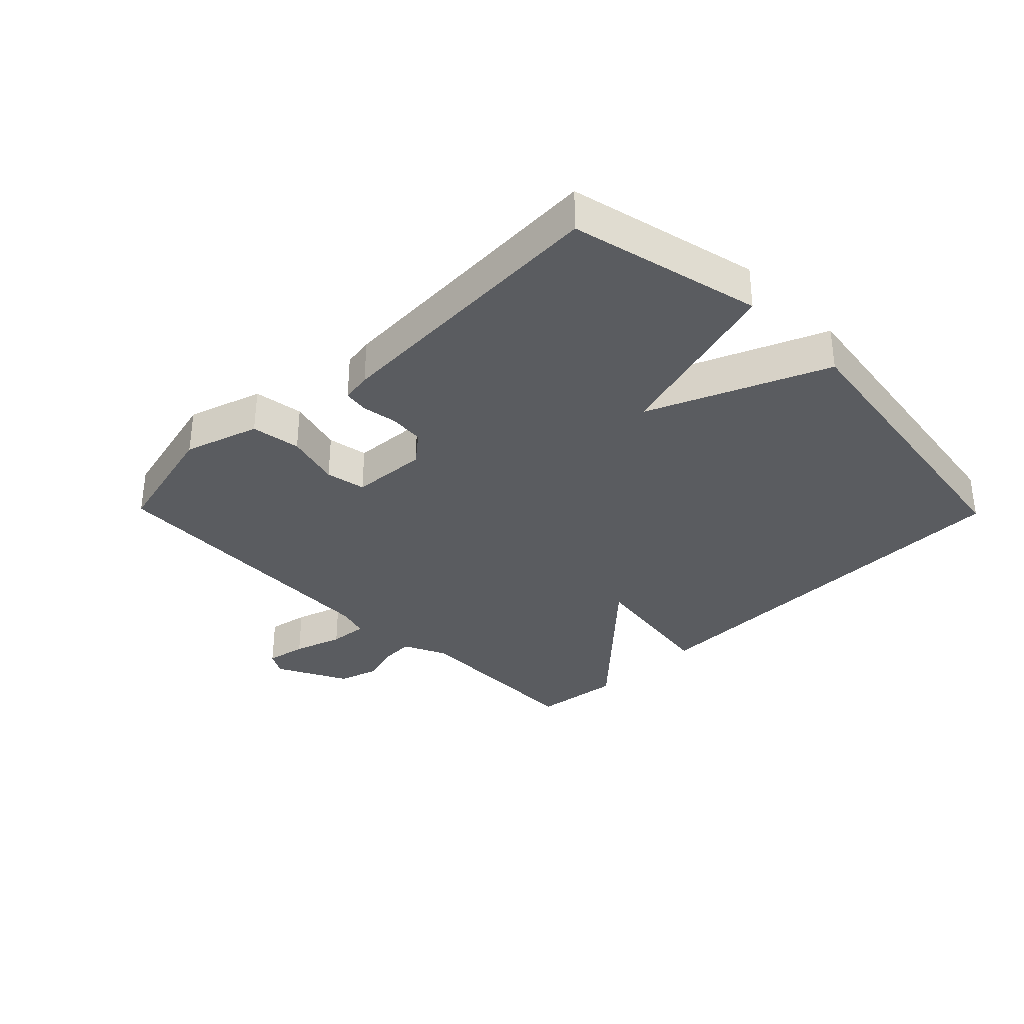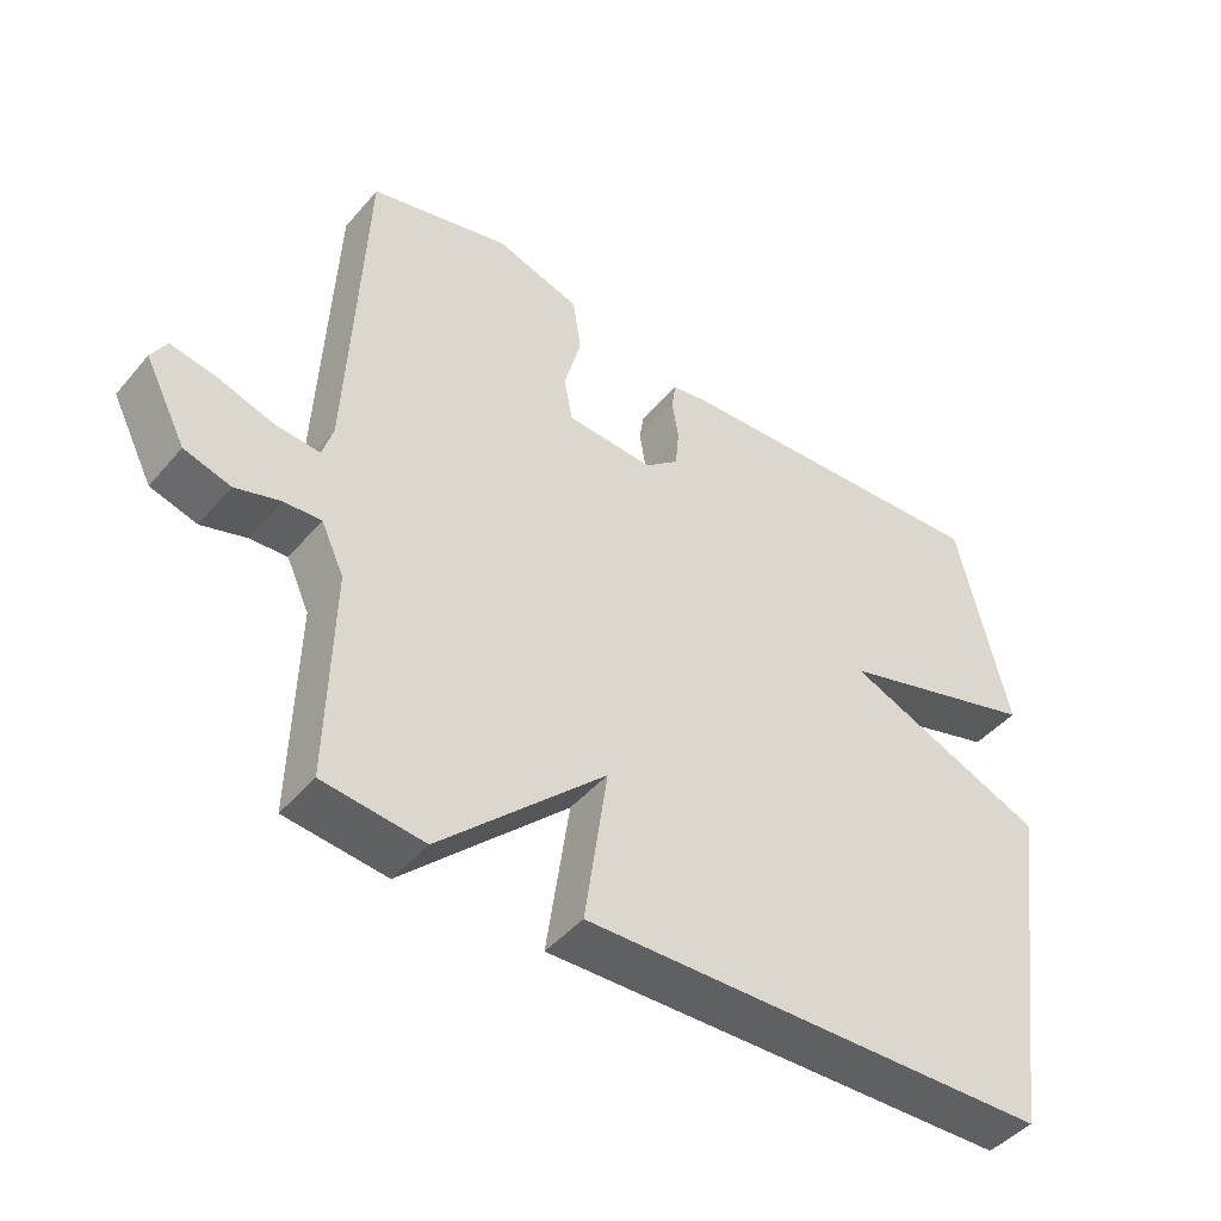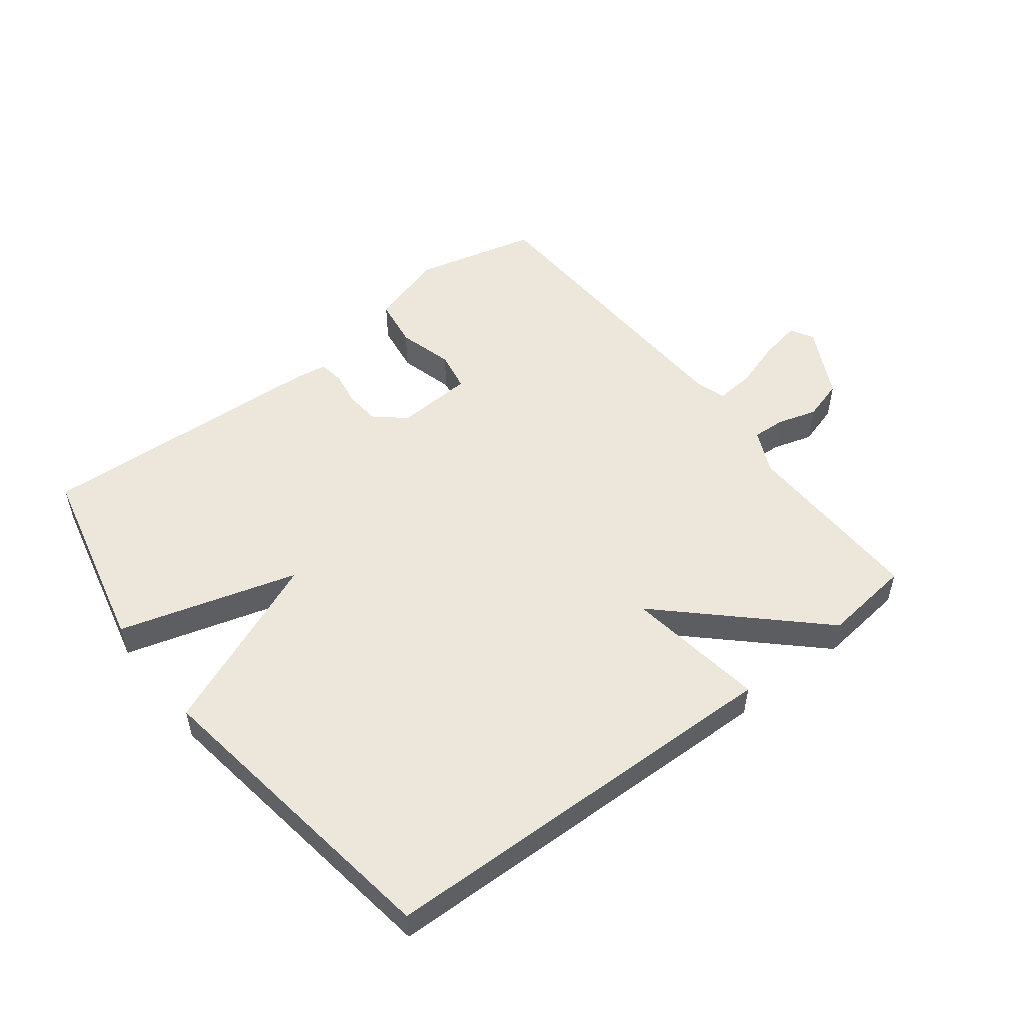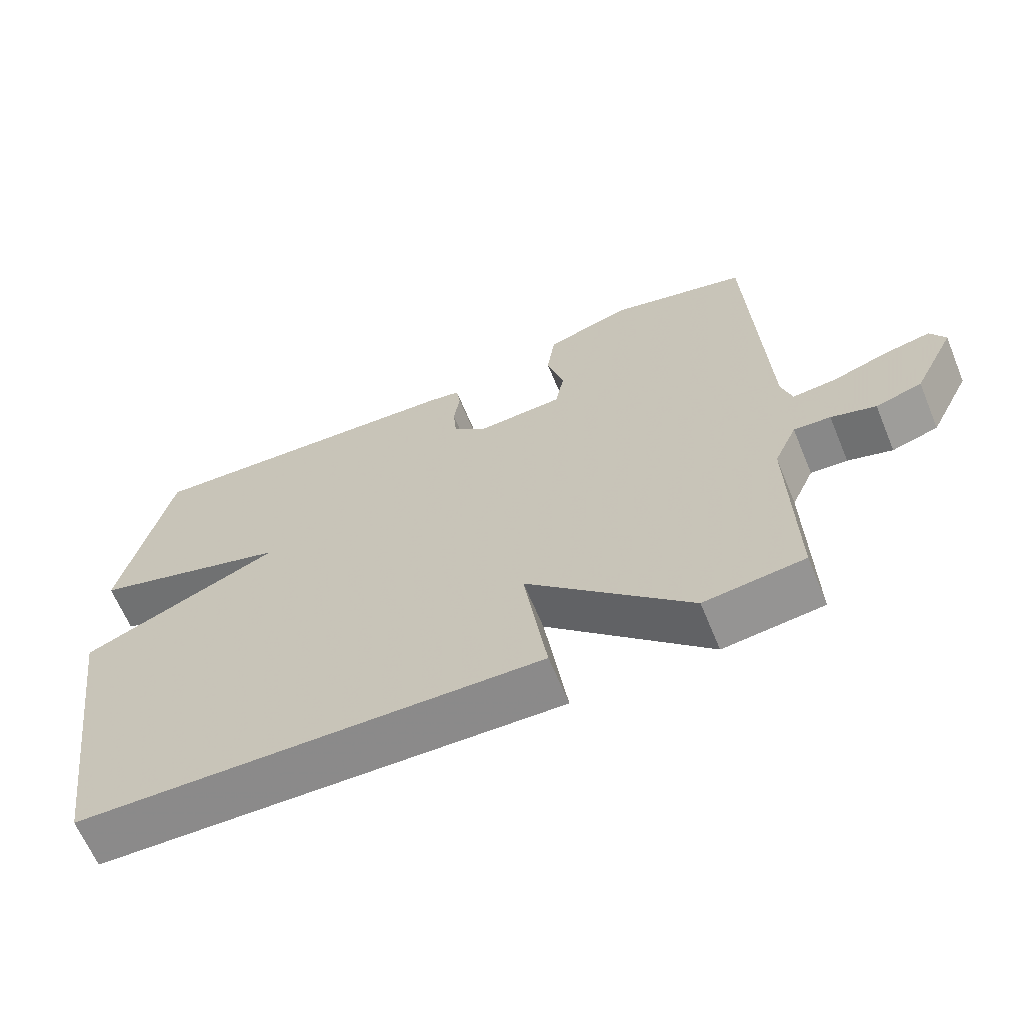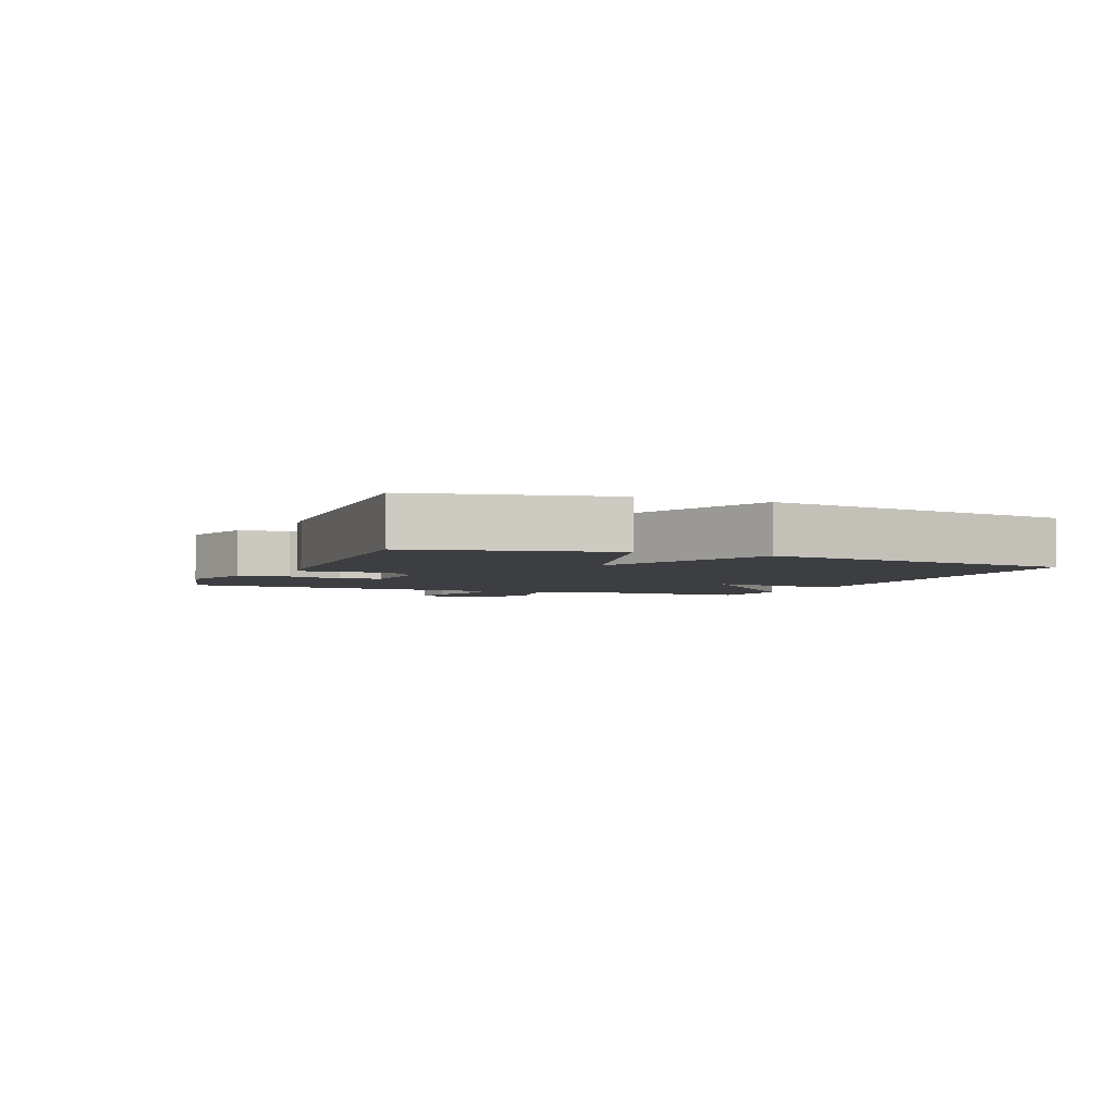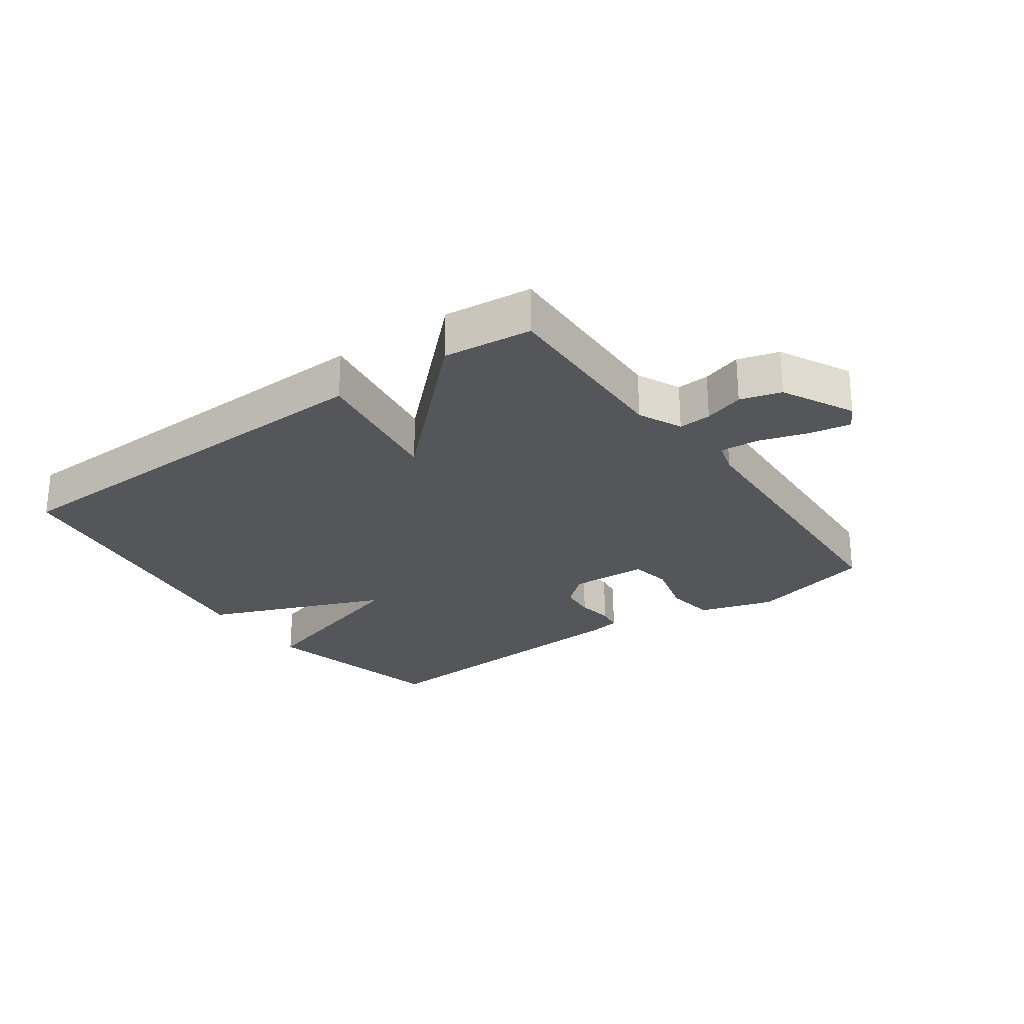
<metadata>
{"format":"obj","ext":"obj","renderer":"f3d","projection":"perspective","resolution":1024,"background":"white","views":[{"elev":-33.6,"azim":44.4,"up":"+Y"},{"elev":-45.2,"azim":-37.6,"up":"+Z"},{"elev":52.6,"azim":142.2,"up":"+Y"},{"elev":-64.3,"azim":-157.5,"up":"+Z"},{"elev":-3.5,"azim":67.0,"up":"+Y"},{"elev":-26.0,"azim":-144.3,"up":"+Y"}]}
</metadata>
<code>
v -0.5 0.07 -0.5
v -0.493 0.07 -0.203
v -0.525 0.07 -0.134
v -0.577 0.07 -0.137
v -0.64 0.07 -0.156
v -0.705 0.07 -0.137
v -0.763 0.07 -0.024
v -0.742 0.07 0.013
v -0.677 0.07 0.001
v -0.599 0.07 -0.024
v -0.537 0.07 -0.029
v -0.522 0.07 0.021
v -0.5 0.07 0.5
v -0.304 0.07 0.549
v -0.185 0.07 0.512
v -0.173 0.07 0.433
v -0.197 0.07 0.345
v -0.185 0.07 0.281
v -0.063 0.07 0.274
v -0.015 0.07 0.314
v -0.01 0.07 0.37
v -0.019 0.07 0.426
v -0.013 0.07 0.466
v 0.035 0.07 0.474
v 0.5 0.07 0.5
v 0.571 0.07 0.196
v 0.287 0.07 0.113
v 0.571 0.07 -0.004
v 0.5 0.07 -0.5
v -0.159 0.07 -0.516
v -0.127 0.07 -0.294
v -0.359 0.07 -0.516
v -0.5 0 -0.5
v -0.493 0 -0.203
v -0.525 0 -0.134
v -0.577 0 -0.137
v -0.64 0 -0.156
v -0.705 0 -0.137
v -0.763 0 -0.024
v -0.742 0 0.013
v -0.677 0 0.001
v -0.599 0 -0.024
v -0.537 0 -0.029
v -0.522 0 0.021
v -0.5 0 0.5
v -0.304 0 0.549
v -0.185 0 0.512
v -0.173 0 0.433
v -0.197 0 0.345
v -0.185 0 0.281
v -0.063 0 0.274
v -0.015 0 0.314
v -0.01 0 0.37
v -0.019 0 0.426
v -0.013 0 0.466
v 0.035 0 0.474
v 0.5 0 0.5
v 0.571 0 0.196
v 0.287 0 0.113
v 0.571 0 -0.004
v 0.5 0 -0.5
v -0.159 0 -0.516
v -0.127 0 -0.294
v -0.359 0 -0.516
f 31 32 1 2
f 29 30 31
f 28 29 31
f 27 28 31
f 27 31 2 3
f 25 26 27
f 24 25 27
f 23 24 27
f 22 23 27
f 21 22 27
f 20 21 27
f 19 20 27 3
f 18 19 3 4
f 17 18 4 5
f 15 16 17
f 14 15 17
f 13 14 17
f 12 13 17
f 11 12 17
f 11 17 5
f 5 6 7
f 11 5 7
f 10 11 7
f 7 8 9 10
f 34 33 64 63
f 63 62 61
f 63 61 60
f 63 60 59
f 35 34 63 59
f 59 58 57
f 59 57 56
f 59 56 55
f 59 55 54
f 59 54 53
f 59 53 52
f 35 59 52 51
f 36 35 51 50
f 37 36 50 49
f 49 48 47
f 49 47 46
f 49 46 45
f 49 45 44
f 49 44 43
f 37 49 43
f 39 38 37
f 39 37 43
f 39 43 42
f 42 41 40 39
f 1 33 34 2
f 2 34 35 3
f 3 35 36 4
f 4 36 37 5
f 5 37 38 6
f 6 38 39 7
f 7 39 40 8
f 8 40 41 9
f 9 41 42 10
f 10 42 43 11
f 11 43 44 12
f 12 44 45 13
f 13 45 46 14
f 14 46 47 15
f 15 47 48 16
f 16 48 49 17
f 17 49 50 18
f 18 50 51 19
f 19 51 52 20
f 20 52 53 21
f 21 53 54 22
f 22 54 55 23
f 23 55 56 24
f 24 56 57 25
f 25 57 58 26
f 26 58 59 27
f 27 59 60 28
f 28 60 61 29
f 29 61 62 30
f 30 62 63 31
f 31 63 64 32
f 32 64 33 1

</code>
